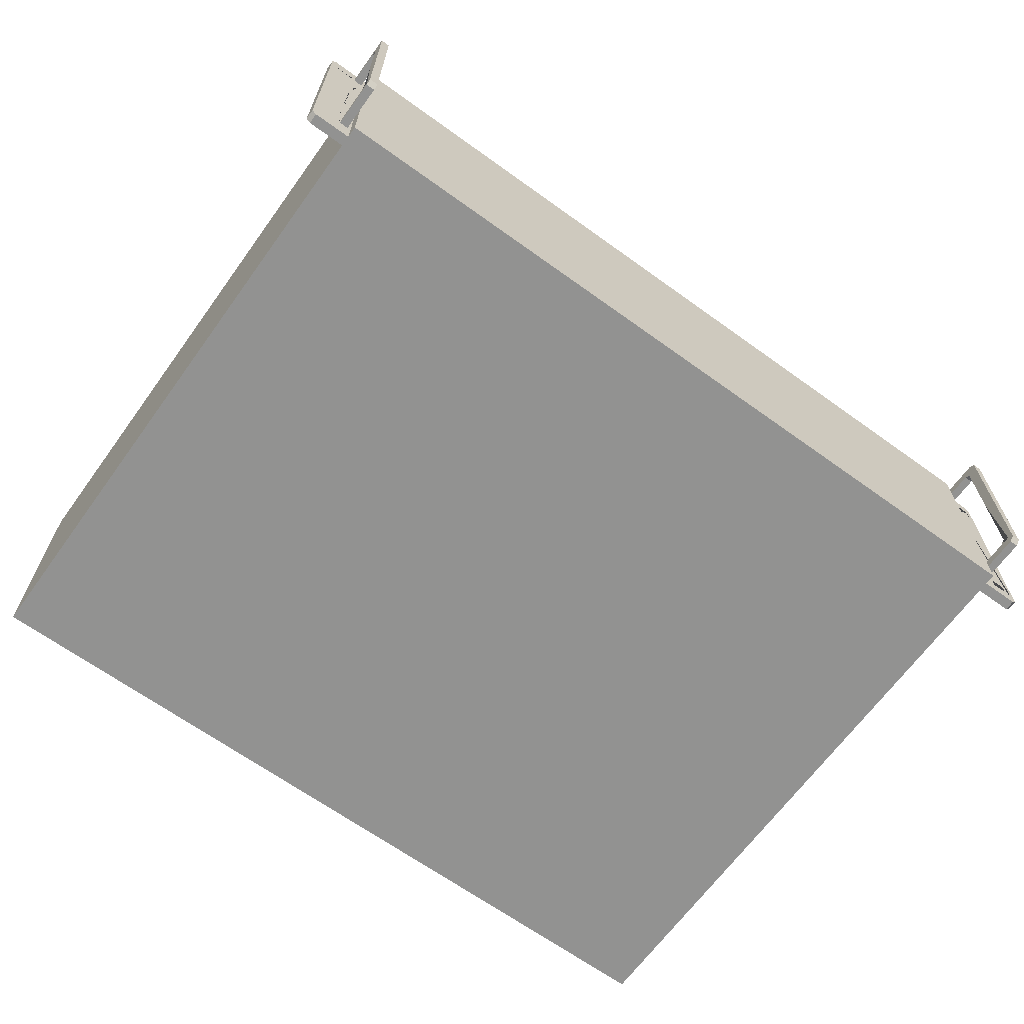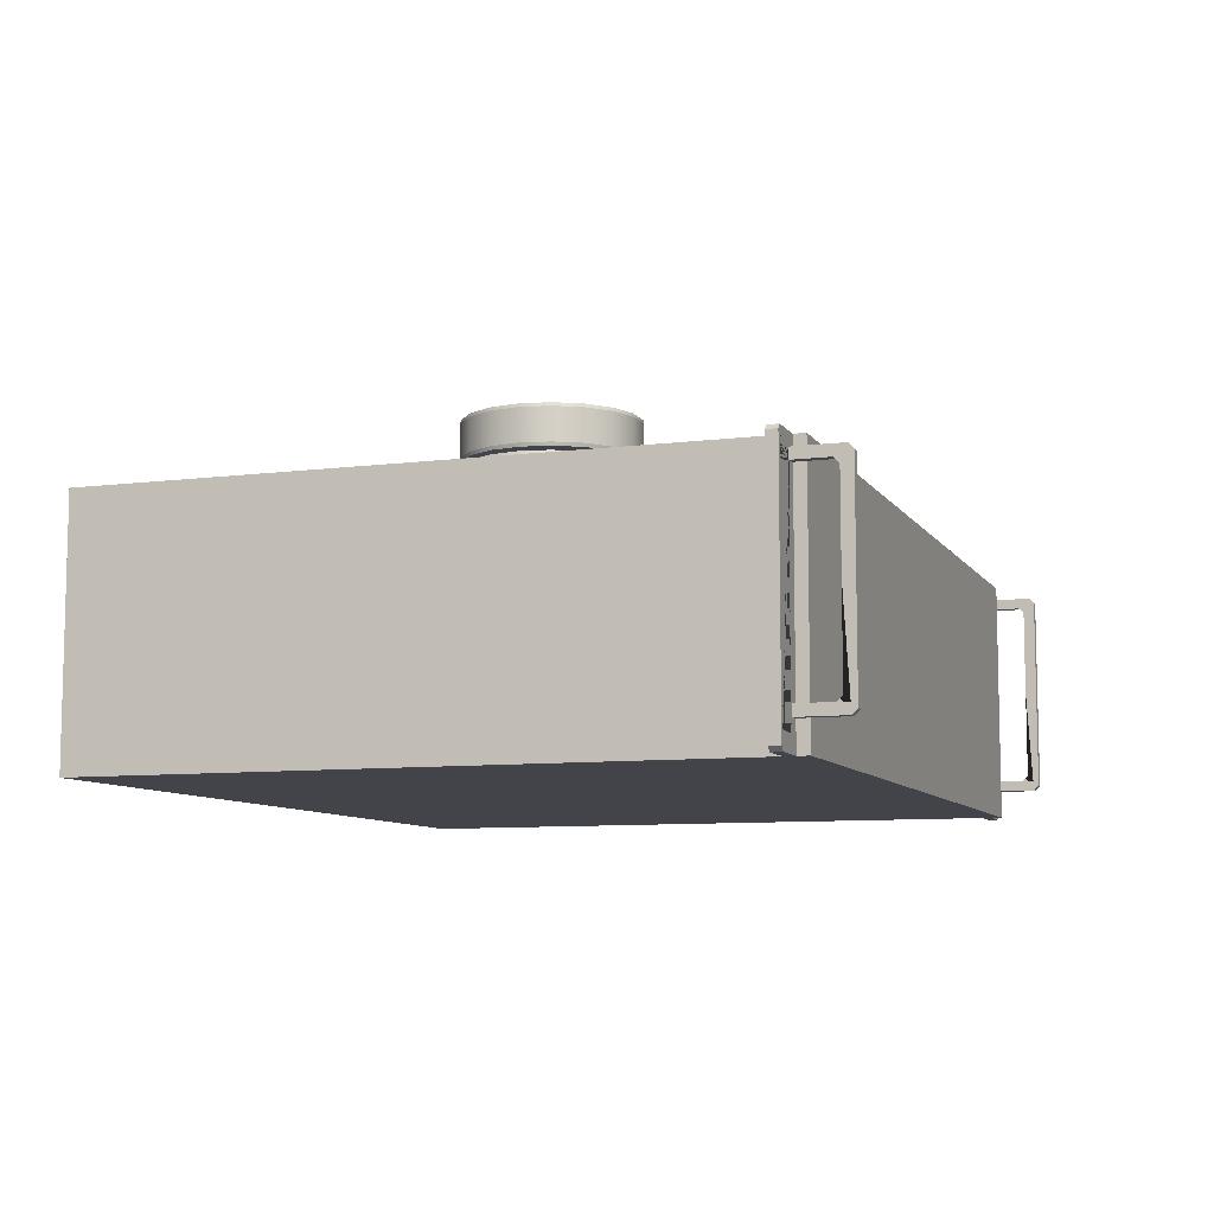
<metadata>
{"format":"obj","ext":"obj","renderer":"f3d","projection":"perspective","resolution":1024,"background":"white","views":[{"elev":-66.2,"azim":-35.9,"up":"+Y"},{"elev":-8.5,"azim":-70.7,"up":"+Y"}]}
</metadata>
<code>
v  -0.9103 0.5545 0.6862
v  0.9103 0.5545 0.6862
v  0.9103 0.5545 -0.766
v  -0.9103 0.5545 -0.766
v  -0.9103 0 -0.766
v  -0.9103 -0 0.6862
v  0.9103 0.4935 0.6862
v  0.9103 0.4935 -0.766
v  0.9103 0 0.6862
v  0.9103 0 -0.766
v  -1.004 0.5442 0.6612
v  -1.004 0.5442 0.6378
v  -1.004 0.0103 0.6378
v  -1.004 0.0103 0.6612
v  -0.9103 0 0.6612
v  -0.9937 0 0.6612
v  -0.9937 0 0.6378
v  -0.9103 0 0.6378
v  -0.9103 0.5545 0.6378
v  -0.9937 0.5545 0.6378
v  -0.9937 0.5545 0.6612
v  -0.9103 0.5545 0.6612
v  -0.94 0.5058 0.6612
v  -0.94 0.5021 0.6612
v  -0.941 0.4996 0.6612
v  -0.9431 0.4975 0.6612
v  -0.9457 0.4965 0.6612
v  -0.9904 0.4965 0.6612
v  -0.9929 0.4975 0.6612
v  -0.995 0.4996 0.6612
v  -0.9961 0.5021 0.6612
v  -0.9904 0.0607 0.6612
v  -0.9457 0.0607 0.6612
v  -0.9431 0.0596 0.6612
v  -0.941 0.0575 0.6612
v  -0.94 0.055 0.6612
v  -0.94 0.0539 0.6612
v  -0.94 0.0418 0.6612
v  -0.941 0.0393 0.6612
v  -0.9431 0.0372 0.6612
v  -0.9457 0.0362 0.6612
v  -0.9904 0.0362 0.6612
v  -0.9929 0.0372 0.6612
v  -0.995 0.0393 0.6612
v  -0.9961 0.0418 0.6612
v  -0.9961 0.055 0.6612
v  -0.9955 0.0563 0.6612
v  -0.995 0.0575 0.6612
v  -0.9937 0.0588 0.6612
v  -0.9929 0.0596 0.6612
v  -0.9914 0.0602 0.6612
v  -0.9961 0.5048 0.6612
v  -0.9961 0.5107 0.6612
v  -0.9961 0.5153 0.6612
v  -0.9959 0.5157 0.6612
v  -0.995 0.5178 0.6612
v  -0.9929 0.5199 0.6612
v  -0.9904 0.521 0.6612
v  -0.9878 0.521 0.6612
v  -0.9457 0.521 0.6612
v  -0.9431 0.5199 0.6612
v  -0.941 0.5178 0.6612
v  -0.94 0.5153 0.6612
v  -0.9457 0.4965 0.6378
v  -0.9431 0.4975 0.6378
v  -0.941 0.4996 0.6378
v  -0.9904 0.0607 0.6378
v  -0.9914 0.0602 0.6378
v  -0.9929 0.0596 0.6378
v  -0.9937 0.0588 0.6378
v  -0.995 0.0575 0.6378
v  -0.9955 0.0563 0.6378
v  -0.9961 0.055 0.6378
v  -0.9961 0.0418 0.6378
v  -0.995 0.0393 0.6378
v  -0.9929 0.0372 0.6378
v  -0.9904 0.0362 0.6378
v  -0.9457 0.0362 0.6378
v  -0.9431 0.0372 0.6378
v  -0.941 0.0393 0.6378
v  -0.94 0.0418 0.6378
v  -0.94 0.0539 0.6378
v  -0.94 0.055 0.6378
v  -0.941 0.0575 0.6378
v  -0.9431 0.0596 0.6378
v  -0.9457 0.0607 0.6378
v  -0.94 0.5021 0.6378
v  -0.94 0.5058 0.6378
v  -0.94 0.5153 0.6378
v  -0.941 0.5178 0.6378
v  -0.9431 0.5199 0.6378
v  -0.9457 0.521 0.6378
v  -0.9878 0.521 0.6378
v  -0.9904 0.521 0.6378
v  -0.9929 0.5199 0.6378
v  -0.995 0.5178 0.6378
v  -0.9959 0.5157 0.6378
v  -0.9961 0.5153 0.6378
v  -0.9961 0.5107 0.6378
v  -0.9961 0.5048 0.6378
v  -0.9961 0.5021 0.6378
v  -0.995 0.4996 0.6378
v  -0.9929 0.4975 0.6378
v  -0.9904 0.4965 0.6378
v  1.004 0.5442 0.6612
v  1.004 0.0103 0.6612
v  1.004 0.0103 0.6378
v  1.004 0.5442 0.6378
v  0.9103 0 0.6612
v  0.9103 0 0.6378
v  0.9937 0 0.6378
v  0.9937 0 0.6612
v  0.9103 0.5545 0.6378
v  0.9103 0.5545 0.6612
v  0.9937 0.5545 0.6612
v  0.9937 0.5545 0.6378
v  0.9457 0.4965 0.6612
v  0.9431 0.4975 0.6612
v  0.941 0.4996 0.6612
v  0.9904 0.0607 0.6612
v  0.9914 0.0602 0.6612
v  0.9929 0.0596 0.6612
v  0.9937 0.0588 0.6612
v  0.995 0.0575 0.6612
v  0.9955 0.0563 0.6612
v  0.9961 0.055 0.6612
v  0.9961 0.0418 0.6612
v  0.995 0.0393 0.6612
v  0.9929 0.0372 0.6612
v  0.9904 0.0362 0.6612
v  0.9457 0.0362 0.6612
v  0.9431 0.0372 0.6612
v  0.941 0.0393 0.6612
v  0.94 0.0418 0.6612
v  0.94 0.0539 0.6612
v  0.94 0.055 0.6612
v  0.941 0.0575 0.6612
v  0.9431 0.0596 0.6612
v  0.9457 0.0607 0.6612
v  0.94 0.5021 0.6612
v  0.94 0.5058 0.6612
v  0.94 0.5153 0.6612
v  0.941 0.5178 0.6612
v  0.9431 0.5199 0.6612
v  0.9457 0.521 0.6612
v  0.9878 0.521 0.6612
v  0.9904 0.521 0.6612
v  0.9929 0.5199 0.6612
v  0.995 0.5178 0.6612
v  0.9959 0.5157 0.6612
v  0.9961 0.5153 0.6612
v  0.9961 0.5107 0.6612
v  0.9961 0.5048 0.6612
v  0.9961 0.5021 0.6612
v  0.995 0.4996 0.6612
v  0.9929 0.4975 0.6612
v  0.9904 0.4965 0.6612
v  0.94 0.5058 0.6378
v  0.94 0.5021 0.6378
v  0.9904 0.0607 0.6378
v  0.9457 0.0607 0.6378
v  0.9431 0.0596 0.6378
v  0.941 0.0575 0.6378
v  0.94 0.055 0.6378
v  0.94 0.0539 0.6378
v  0.94 0.0418 0.6378
v  0.941 0.0393 0.6378
v  0.9431 0.0372 0.6378
v  0.9457 0.0362 0.6378
v  0.9904 0.0362 0.6378
v  0.9929 0.0372 0.6378
v  0.995 0.0393 0.6378
v  0.9961 0.0418 0.6378
v  0.9961 0.055 0.6378
v  0.9955 0.0563 0.6378
v  0.995 0.0575 0.6378
v  0.9937 0.0588 0.6378
v  0.9929 0.0596 0.6378
v  0.9914 0.0602 0.6378
v  0.941 0.4996 0.6378
v  0.9431 0.4975 0.6378
v  0.9457 0.4965 0.6378
v  0.9904 0.4965 0.6378
v  0.9929 0.4975 0.6378
v  0.995 0.4996 0.6378
v  0.9961 0.5021 0.6378
v  0.9961 0.5048 0.6378
v  0.9961 0.5107 0.6378
v  0.9961 0.5153 0.6378
v  0.9959 0.5157 0.6378
v  0.995 0.5178 0.6378
v  0.9929 0.5199 0.6378
v  0.9904 0.521 0.6378
v  0.9878 0.521 0.6378
v  0.9457 0.521 0.6378
v  0.9431 0.5199 0.6378
v  0.941 0.5178 0.6378
v  0.94 0.5153 0.6378
v  0.9148 0.492 0.7501
v  0.9342 0.492 0.7501
v  0.9342 0.0978 0.7501
v  0.9148 0.0978 0.7501
v  0.9148 0.0746 0.7754
v  0.9342 0.0746 0.7754
v  0.9342 0.5151 0.7754
v  0.9148 0.5151 0.7754
v  0.9148 0.0632 0.7501
v  0.9342 0.0632 0.7501
v  0.9342 0.0632 0.764
v  0.9148 0.0632 0.764
v  0.9342 0.0749 0.7501
v  0.9342 0.5149 0.7501
v  0.9342 0.5266 0.7501
v  0.9342 0.5266 0.764
v  0.9148 0.5266 0.7501
v  0.9148 0.5266 0.764
v  0.9148 0.5149 0.7501
v  0.9148 0.0749 0.7501
v  0.9148 0.5266 0.6612
v  0.9342 0.5266 0.6612
v  0.9342 0.5034 0.6612
v  0.9148 0.5034 0.6612
v  0.9342 0.0632 0.6612
v  0.9148 0.0632 0.6612
v  0.9148 0.0864 0.6612
v  0.9342 0.0864 0.6612
v  0.9342 0.5034 0.7387
v  0.9148 0.5034 0.7387
v  0.9148 0.0864 0.7387
v  0.9342 0.0864 0.7387
v  -0.9373 0.492 0.7501
v  -0.9179 0.492 0.7501
v  -0.9179 0.0978 0.7501
v  -0.9373 0.0978 0.7501
v  -0.9373 0.0746 0.7754
v  -0.9179 0.0746 0.7754
v  -0.9179 0.5151 0.7754
v  -0.9373 0.5151 0.7754
v  -0.9373 0.0632 0.7501
v  -0.9179 0.0632 0.7501
v  -0.9179 0.0632 0.764
v  -0.9373 0.0632 0.764
v  -0.9179 0.0749 0.7501
v  -0.9179 0.5149 0.7501
v  -0.9179 0.5266 0.7501
v  -0.9179 0.5266 0.764
v  -0.9373 0.5266 0.7501
v  -0.9373 0.5266 0.764
v  -0.9373 0.5149 0.7501
v  -0.9373 0.0749 0.7501
v  -0.9373 0.5266 0.6612
v  -0.9179 0.5266 0.6612
v  -0.9179 0.5034 0.6612
v  -0.9373 0.5034 0.6612
v  -0.9179 0.0632 0.6612
v  -0.9373 0.0632 0.6612
v  -0.9373 0.0864 0.6612
v  -0.9179 0.0864 0.6612
v  -0.9179 0.5034 0.7387
v  -0.9373 0.5034 0.7387
v  -0.9373 0.0864 0.7387
v  -0.9179 0.0864 0.7387
v  0.2056 0.5294 -0.1229
v  0.1933 0.5294 -0.1927
v  0.1933 0.615 -0.1927
v  0.2056 0.615 -0.1229
v  0.1579 0.5294 -0.254
v  0.1579 0.615 -0.254
v  0.1036 0.5294 -0.2995
v  0.1036 0.615 -0.2995
v  0.0371 0.5294 -0.3237
v  0.0371 0.615 -0.3237
v  -0.0337 0.5294 -0.3237
v  -0.0337 0.615 -0.3237
v  -0.1003 0.5294 -0.2995
v  -0.1003 0.615 -0.2995
v  -0.1545 0.5294 -0.254
v  -0.1545 0.615 -0.254
v  -0.19 0.5294 -0.1927
v  -0.19 0.615 -0.1927
v  -0.2022 0.5294 -0.1229
v  -0.2022 0.615 -0.1229
v  -0.19 0.5294 -0.0532
v  -0.19 0.615 -0.0532
v  -0.1545 0.5294 0.0081
v  -0.1545 0.615 0.0081
v  -0.1003 0.5294 0.0537
v  -0.1003 0.615 0.0537
v  -0.0337 0.5294 0.0779
v  -0.0337 0.615 0.0779
v  0.0371 0.5294 0.0779
v  0.0371 0.615 0.0779
v  0.1036 0.5294 0.0537
v  0.1036 0.615 0.0537
v  0.1579 0.5294 0.0081
v  0.1579 0.615 0.0081
v  0.1933 0.5294 -0.0532
v  0.1933 0.615 -0.0532
v  0.1024 0.6232 0.0516
v  0.156 0.6232 0.0066
v  0.191 0.6232 -0.054
v  0.2032 0.6232 -0.1229
v  0.191 0.6232 -0.1918
v  0.156 0.6232 -0.2524
v  0.1024 0.6232 -0.2974
v  0.0367 0.6232 -0.3214
v  -0.0333 0.6232 -0.3214
v  -0.0991 0.6232 -0.2974
v  -0.1527 0.6232 -0.2524
v  -0.1877 0.6232 -0.1918
v  -0.1998 0.6232 -0.1229
v  -0.1877 0.6232 -0.054
v  -0.1527 0.6232 0.0066
v  -0.0991 0.6232 0.0516
v  -0.0333 0.6232 0.0755
v  0.0367 0.6232 0.0755
v  0.2056 0.6405 -0.1229
v  0.1933 0.6405 -0.1927
v  0.1933 0.7179 -0.1927
v  0.2056 0.7179 -0.1229
v  0.1579 0.6405 -0.254
v  0.1579 0.7179 -0.254
v  0.1036 0.6405 -0.2995
v  0.1036 0.7179 -0.2995
v  0.0371 0.6405 -0.3237
v  0.0371 0.7179 -0.3237
v  -0.0337 0.6405 -0.3237
v  -0.0337 0.7179 -0.3237
v  -0.1003 0.6405 -0.2995
v  -0.1003 0.7179 -0.2995
v  -0.1545 0.6405 -0.254
v  -0.1545 0.7179 -0.254
v  -0.19 0.6405 -0.1927
v  -0.19 0.7179 -0.1927
v  -0.2022 0.6405 -0.1229
v  -0.2022 0.7179 -0.1229
v  -0.19 0.6405 -0.0532
v  -0.19 0.7179 -0.0532
v  -0.1545 0.6405 0.0081
v  -0.1545 0.7179 0.0081
v  -0.1003 0.6405 0.0537
v  -0.1003 0.7179 0.0537
v  -0.0337 0.6405 0.0779
v  -0.0337 0.7179 0.0779
v  0.0371 0.6405 0.0779
v  0.0371 0.7179 0.0779
v  0.1036 0.6405 0.0537
v  0.1036 0.7179 0.0537
v  0.1579 0.6405 0.0081
v  0.1579 0.7179 0.0081
v  0.1933 0.6405 -0.0532
v  0.1933 0.7179 -0.0532
v  0.156 0.6323 -0.2524
v  0.191 0.6323 -0.1918
v  0.2032 0.6323 -0.1229
v  0.191 0.6323 -0.054
v  0.156 0.6323 0.0066
v  0.1024 0.6323 0.0516
v  0.0367 0.6323 0.0755
v  -0.0333 0.6323 0.0755
v  -0.0991 0.6323 0.0516
v  -0.1527 0.6323 0.0066
v  -0.1877 0.6323 -0.054
v  -0.1998 0.6323 -0.1229
v  -0.1877 0.6323 -0.1918
v  -0.1527 0.6323 -0.2524
v  -0.0991 0.6323 -0.2974
v  -0.0333 0.6323 -0.3214
v  0.0367 0.6323 -0.3214
v  0.1024 0.6323 -0.2974
v  0.1024 0.7261 0.0516
v  0.156 0.7261 0.0066
v  0.191 0.7261 -0.054
v  0.2032 0.7261 -0.1229
v  0.191 0.7261 -0.1918
v  0.156 0.7261 -0.2524
v  0.1024 0.7261 -0.2974
v  0.0367 0.7261 -0.3214
v  -0.0333 0.7261 -0.3214
v  -0.0991 0.7261 -0.2974
v  -0.1527 0.7261 -0.2524
v  -0.1877 0.7261 -0.1918
v  -0.1998 0.7261 -0.1229
v  -0.1877 0.7261 -0.054
v  -0.1527 0.7261 0.0066
v  -0.0991 0.7261 0.0516
v  -0.0333 0.7261 0.0755
v  0.0367 0.7261 0.0755
v  0.2056 0.7434 -0.1229
v  0.1933 0.7434 -0.1927
v  0.1933 0.8208 -0.1927
v  0.2056 0.8208 -0.1229
v  0.1579 0.7434 -0.254
v  0.1579 0.8208 -0.254
v  0.1036 0.7434 -0.2995
v  0.1036 0.8208 -0.2995
v  0.0371 0.7434 -0.3237
v  0.0371 0.8208 -0.3237
v  -0.0337 0.7434 -0.3237
v  -0.0337 0.8208 -0.3237
v  -0.1003 0.7434 -0.2995
v  -0.1003 0.8208 -0.2995
v  -0.1545 0.7434 -0.254
v  -0.1545 0.8208 -0.254
v  -0.19 0.7434 -0.1927
v  -0.19 0.8208 -0.1927
v  -0.2022 0.7434 -0.1229
v  -0.2022 0.8208 -0.1229
v  -0.19 0.7434 -0.0532
v  -0.19 0.8208 -0.0532
v  -0.1545 0.7434 0.0081
v  -0.1545 0.8208 0.0081
v  -0.1003 0.7434 0.0537
v  -0.1003 0.8208 0.0537
v  -0.0337 0.7434 0.0779
v  -0.0337 0.8208 0.0779
v  0.0371 0.7434 0.0779
v  0.0371 0.8208 0.0779
v  0.1036 0.7434 0.0537
v  0.1036 0.8208 0.0537
v  0.1579 0.7434 0.0081
v  0.1579 0.8208 0.0081
v  0.1933 0.7434 -0.0532
v  0.1933 0.8208 -0.0532
v  0.156 0.7352 -0.2524
v  0.191 0.7352 -0.1918
v  0.2032 0.7352 -0.1229
v  0.191 0.7352 -0.054
v  0.156 0.7352 0.0066
v  0.1024 0.7352 0.0516
v  0.0367 0.7352 0.0755
v  -0.0333 0.7352 0.0755
v  -0.0991 0.7352 0.0516
v  -0.1527 0.7352 0.0066
v  -0.1877 0.7352 -0.054
v  -0.1998 0.7352 -0.1229
v  -0.1877 0.7352 -0.1918
v  -0.1527 0.7352 -0.2524
v  -0.0991 0.7352 -0.2974
v  -0.0333 0.7352 -0.3214
v  0.0367 0.7352 -0.3214
v  0.1024 0.7352 -0.2974
v  0.1024 0.829 0.0516
v  0.156 0.829 0.0066
v  0.191 0.829 -0.054
v  0.2032 0.829 -0.1229
v  0.191 0.829 -0.1918
v  0.156 0.829 -0.2524
v  0.1024 0.829 -0.2974
v  0.0367 0.829 -0.3214
v  -0.0333 0.829 -0.3214
v  -0.0991 0.829 -0.2974
v  -0.1527 0.829 -0.2524
v  -0.1877 0.829 -0.1918
v  -0.1998 0.829 -0.1229
v  -0.1877 0.829 -0.054
v  -0.1527 0.829 0.0066
v  -0.0991 0.829 0.0516
v  -0.0333 0.829 0.0755
v  0.0367 0.829 0.0755
g FW_DB
f 1 2 3 4
f 4 5 6 1
f 2 7 8 3
f 9 10 8 7
f 6 5 10 9
f 8 10 5 4 3
f 11 12 13 14
f 15 16 17 18
f 19 20 21 22
f 14 13 17 16
f 12 11 21 20
f 23 24 25 26 27 28 29 30 31 11 14 16 15 22 32 33 34 35 36 37 38 39 40 41 42 43 44 45 46 47 48 49 50 51 32 22 21 11 31 52 53 54 55 56 57 58 59 60 61 62 63
f 64 65 66 67 68 69 70 71 72 73 74 75 76 77 78 79 80 81 82 83 84 85 86 67 19 18 17 13 12 20 19 67 66 87 88 89 90 91 92 93 94 95 96 97 98 99 100 101 102 103 104
f 24 87 66 25
f 25 66 65 26
f 26 65 64 27
f 27 64 104 28
f 28 104 103 29
f 29 103 102 30
f 30 102 101 31
f 31 101 100 52
f 52 100 99 53
f 53 99 98 54
f 54 98 97 55
f 55 97 96 56
f 56 96 95 57
f 57 95 94 58
f 58 94 93 59
f 59 93 92 60
f 60 92 91 61
f 61 91 90 62
f 62 90 89 63
f 63 89 88 23
f 23 88 87 24
f 38 81 80 39
f 39 80 79 40
f 40 79 78 41
f 41 78 77 42
f 42 77 76 43
f 43 76 75 44
f 44 75 74 45
f 45 74 73 46
f 46 73 72 47
f 47 72 71 48
f 48 71 70 49
f 49 70 69 50
f 50 69 68 51
f 51 68 67 32
f 32 67 86 33
f 33 86 85 34
f 34 85 84 35
f 35 84 83 36
f 36 83 82 37
f 37 82 81 38
f 105 106 107 108
f 109 110 111 112
f 113 114 115 116
f 106 112 111 107
f 108 116 115 105
f 117 118 119 120 121 122 123 124 125 126 127 128 129 130 131 132 133 134 135 136 137 138 139 120 114 109 112 106 105 115 114 120 119 140 141 142 143 144 145 146 147 148 149 150 151 152 153 154 155 156 157
f 158 159 160 113 116 108 107 111 110 113 160 161 162 163 164 165 166 167 168 169 170 171 172 173 174 175 176 177 178 179 160 159 180 181 182 183 184 185 186 187 188 189 190 191 192 193 194 195 196 197 198
f 140 119 180 159
f 119 118 181 180
f 118 117 182 181
f 117 157 183 182
f 157 156 184 183
f 156 155 185 184
f 155 154 186 185
f 154 153 187 186
f 153 152 188 187
f 152 151 189 188
f 151 150 190 189
f 150 149 191 190
f 149 148 192 191
f 148 147 193 192
f 147 146 194 193
f 146 145 195 194
f 145 144 196 195
f 144 143 197 196
f 143 142 198 197
f 142 141 158 198
f 141 140 159 158
f 134 133 167 166
f 133 132 168 167
f 132 131 169 168
f 131 130 170 169
f 130 129 171 170
f 129 128 172 171
f 128 127 173 172
f 127 126 174 173
f 126 125 175 174
f 125 124 176 175
f 124 123 177 176
f 123 122 178 177
f 122 121 179 178
f 121 120 160 179
f 120 139 161 160
f 139 138 162 161
f 138 137 163 162
f 137 136 164 163
f 136 135 165 164
f 135 134 166 165
f 199 200 201 202
f 203 204 205 206
f 207 208 209 210
f 205 204 209 208 211 201 200 212 213 214
f 213 215 216 214
f 203 206 216 215 217 199 202 218 207 210
f 219 220 221 222
f 223 224 225 226
f 215 213 220 219
f 213 212 227 221 220
f 227 228 222 221
f 217 215 219 222 228
f 207 218 229 225 224
f 229 230 226 225
f 211 208 223 226 230
f 208 207 224 223
f 218 202 229
f 217 228 199
f 212 200 227
f 211 230 201
f 203 210 209 204
f 205 214 216 206
f 227 200 199 228
f 229 202 201 230
f 231 232 233 234
f 235 236 237 238
f 239 240 241 242
f 237 236 241 240 243 233 232 244 245 246
f 245 247 248 246
f 235 238 248 247 249 231 234 250 239 242
f 251 252 253 254
f 255 256 257 258
f 247 245 252 251
f 245 244 259 253 252
f 259 260 254 253
f 249 247 251 254 260
f 239 250 261 257 256
f 261 262 258 257
f 243 240 255 258 262
f 240 239 256 255
f 250 234 261
f 249 260 231
f 244 232 259
f 243 262 233
f 235 242 241 236
f 237 246 248 238
f 259 232 231 260
f 261 234 233 262
f 9 7 2 1 6
f 263 264 265 266
f 264 267 268 265
f 267 269 270 268
f 269 271 272 270
f 271 273 274 272
f 273 275 276 274
f 275 277 278 276
f 277 279 280 278
f 279 281 282 280
f 281 283 284 282
f 283 285 286 284
f 285 287 288 286
f 287 289 290 288
f 289 291 292 290
f 291 293 294 292
f 293 295 296 294
f 295 297 298 296
f 297 263 266 298
f 299 300 301 302 303 304 305 306 307 308 309 310 311 312 313 314 315 316
f 317 318 319 320
f 318 321 322 319
f 321 323 324 322
f 323 325 326 324
f 325 327 328 326
f 327 329 330 328
f 329 331 332 330
f 331 333 334 332
f 333 335 336 334
f 335 337 338 336
f 337 339 340 338
f 339 341 342 340
f 341 343 344 342
f 343 345 346 344
f 345 347 348 346
f 347 349 350 348
f 349 351 352 350
f 351 317 320 352
f 353 354 355 356 357 358 359 360 361 362 363 364 365 366 367 368 369 370
f 371 372 373 374 375 376 377 378 379 380 381 382 383 384 385 386 387 388
f 389 390 391 392
f 390 393 394 391
f 393 395 396 394
f 395 397 398 396
f 397 399 400 398
f 399 401 402 400
f 401 403 404 402
f 403 405 406 404
f 405 407 408 406
f 407 409 410 408
f 409 411 412 410
f 411 413 414 412
f 413 415 416 414
f 415 417 418 416
f 417 419 420 418
f 419 421 422 420
f 421 423 424 422
f 423 389 392 424
f 425 426 427 428 429 430 431 432 433 434 435 436 437 438 439 440 441 442
f 443 444 445 446 447 448 449 450 451 452 453 454 455 456 457 458 459 460
f 265 303 302 266
f 268 304 303 265
f 270 305 304 268
f 272 306 305 270
f 274 307 306 272
f 276 308 307 274
f 278 309 308 276
f 280 310 309 278
f 282 311 310 280
f 284 312 311 282
f 286 313 312 284
f 288 314 313 286
f 290 315 314 288
f 292 316 315 290
f 294 299 316 292
f 296 300 299 294
f 298 301 300 296
f 266 302 301 298
f 317 355 354 318
f 319 375 374 320
f 318 354 353 321
f 322 376 375 319
f 321 353 370 323
f 324 377 376 322
f 323 370 369 325
f 326 378 377 324
f 325 369 368 327
f 328 379 378 326
f 327 368 367 329
f 330 380 379 328
f 329 367 366 331
f 332 381 380 330
f 331 366 365 333
f 334 382 381 332
f 333 365 364 335
f 336 383 382 334
f 335 364 363 337
f 338 384 383 336
f 337 363 362 339
f 340 385 384 338
f 339 362 361 341
f 342 386 385 340
f 341 361 360 343
f 344 387 386 342
f 343 360 359 345
f 346 388 387 344
f 345 359 358 347
f 348 371 388 346
f 347 358 357 349
f 350 372 371 348
f 349 357 356 351
f 352 373 372 350
f 351 356 355 317
f 320 374 373 352
f 389 427 426 390
f 391 447 446 392
f 390 426 425 393
f 394 448 447 391
f 393 425 442 395
f 396 449 448 394
f 395 442 441 397
f 398 450 449 396
f 397 441 440 399
f 400 451 450 398
f 399 440 439 401
f 402 452 451 400
f 401 439 438 403
f 404 453 452 402
f 403 438 437 405
f 406 454 453 404
f 405 437 436 407
f 408 455 454 406
f 407 436 435 409
f 410 456 455 408
f 409 435 434 411
f 412 457 456 410
f 411 434 433 413
f 414 458 457 412
f 413 433 432 415
f 416 459 458 414
f 415 432 431 417
f 418 460 459 416
f 417 431 430 419
f 420 443 460 418
f 419 430 429 421
f 422 444 443 420
f 421 429 428 423
f 424 445 444 422
f 423 428 427 389
f 392 446 445 424

</code>
